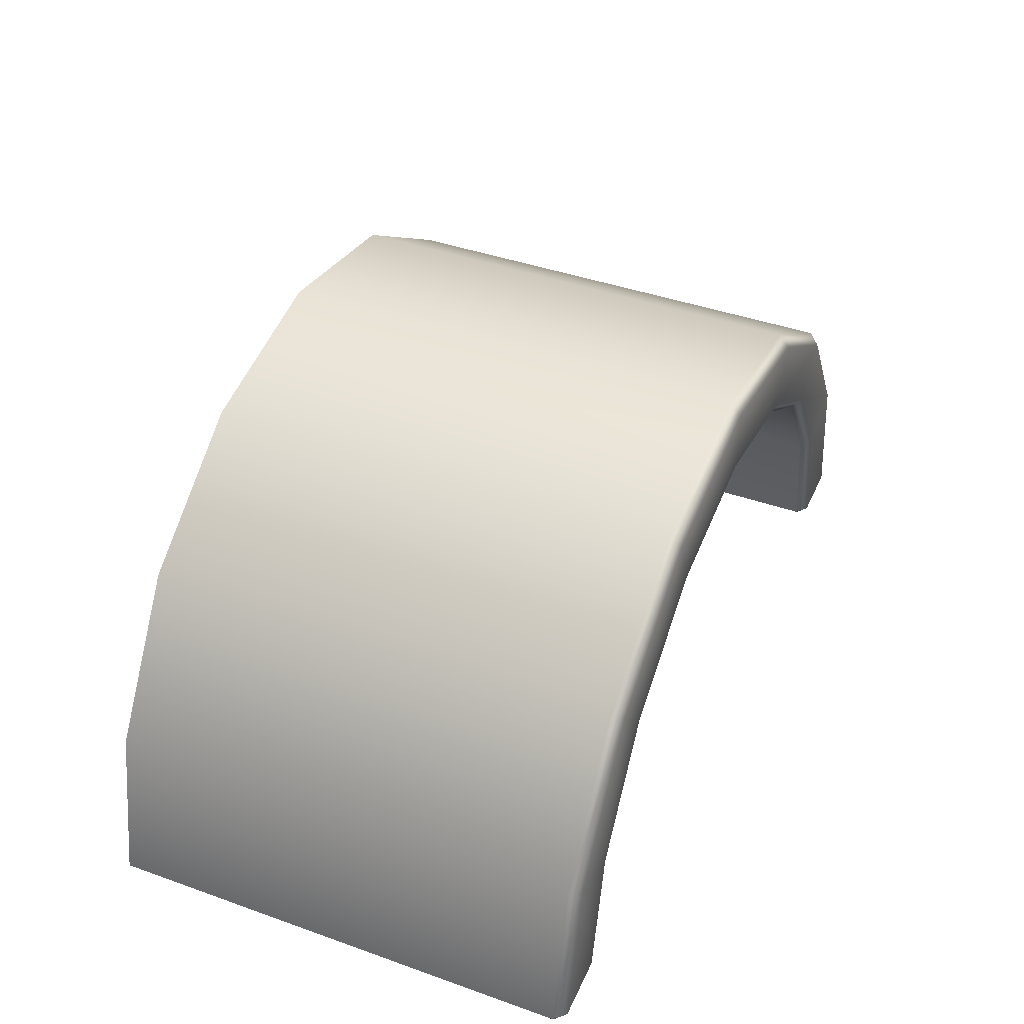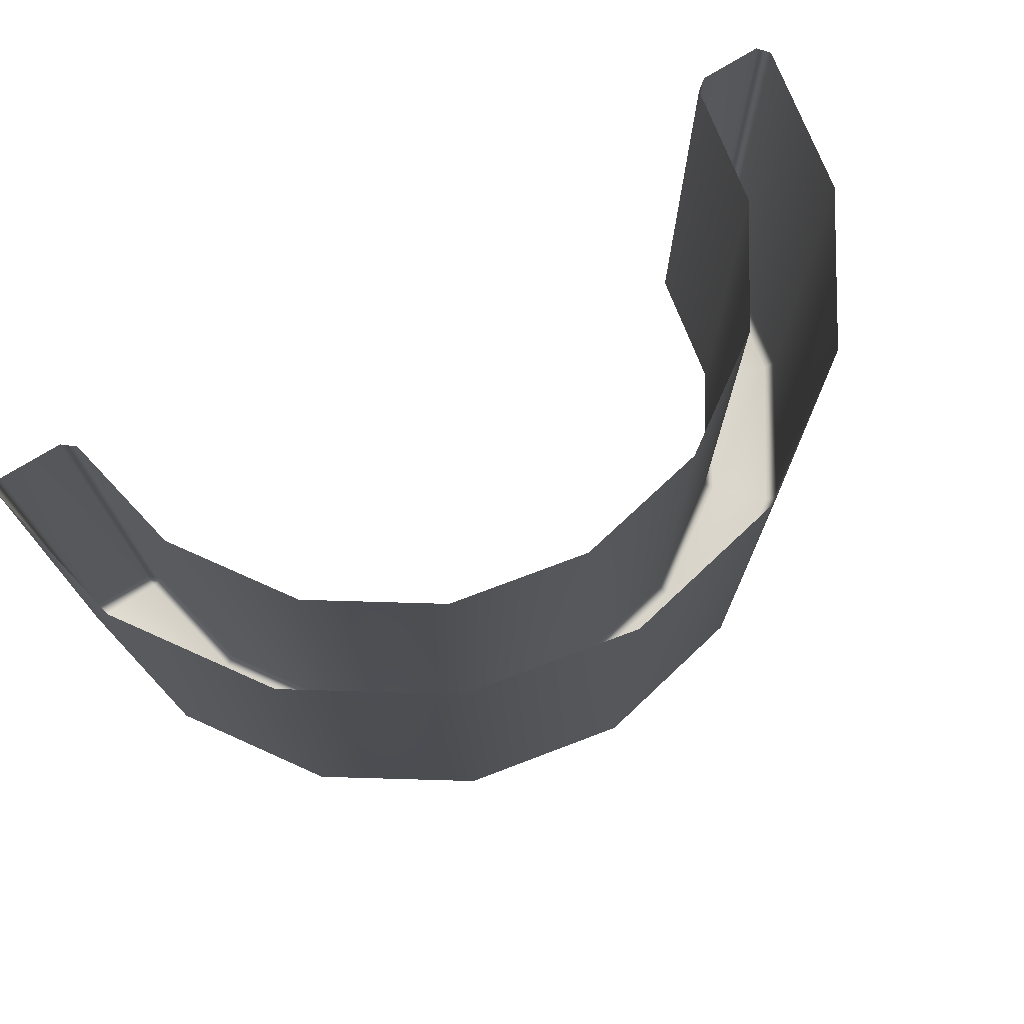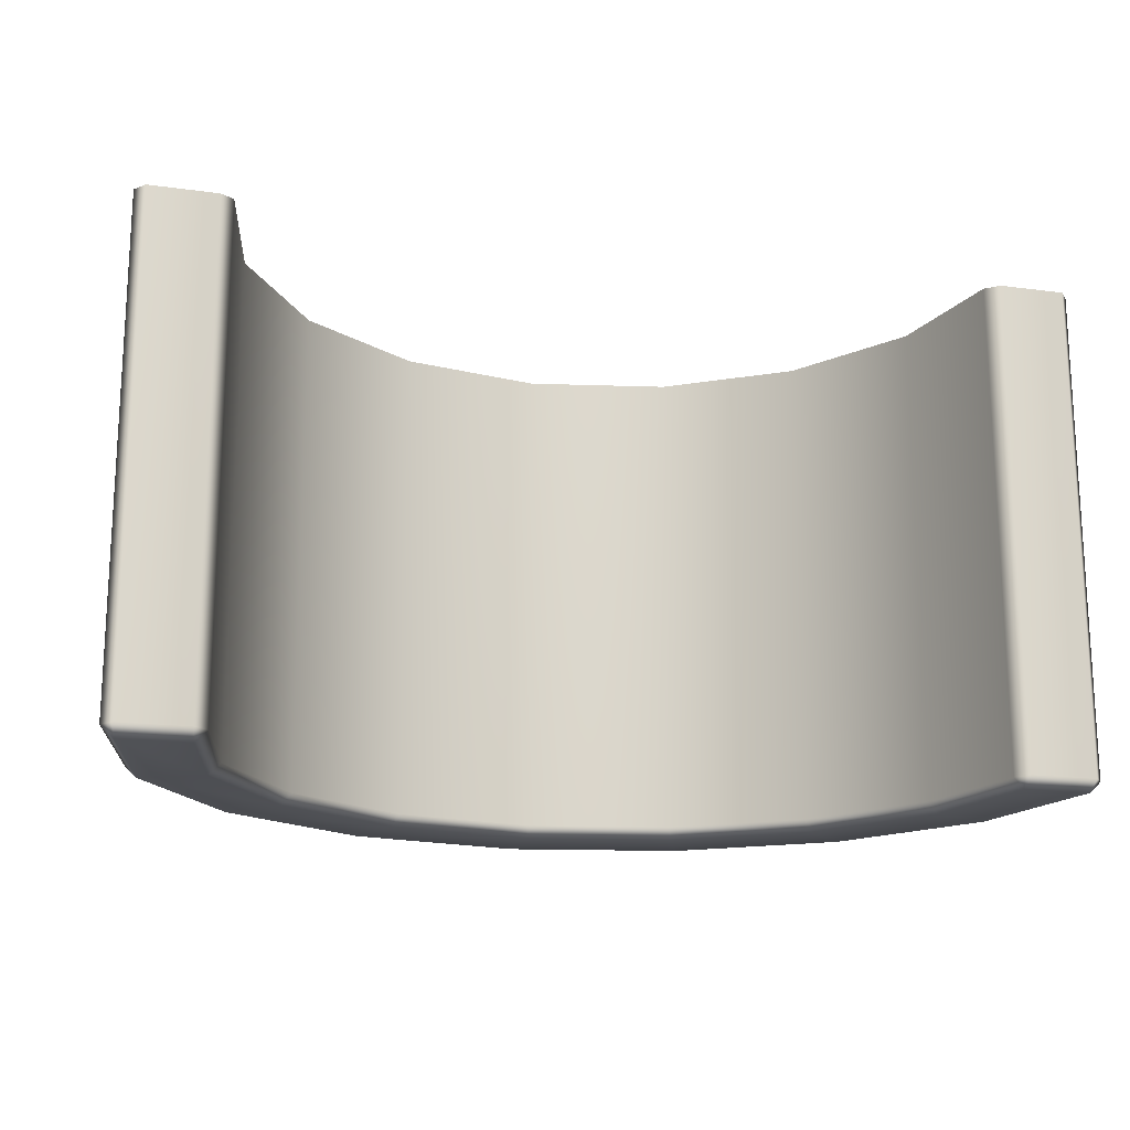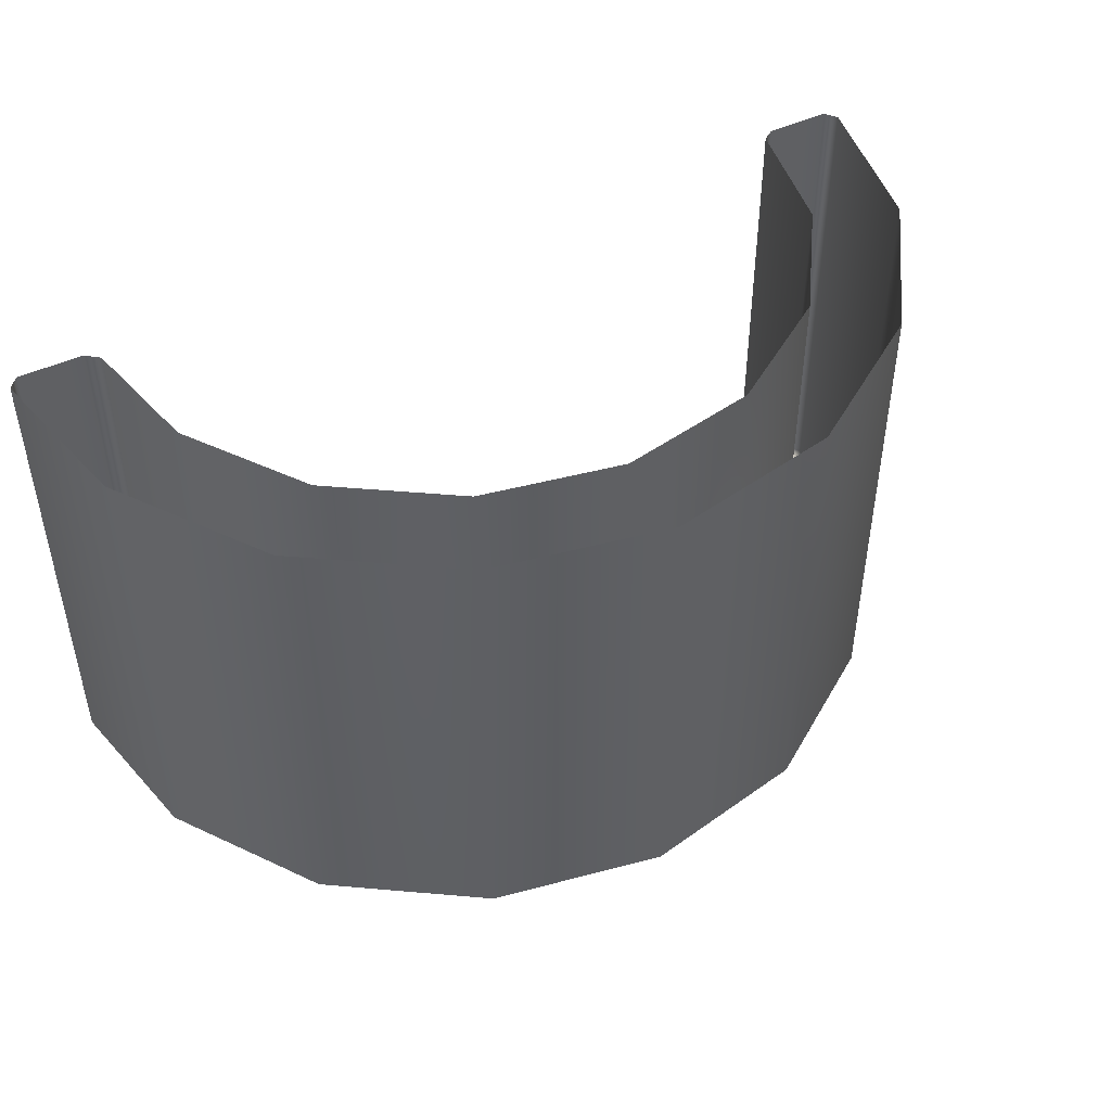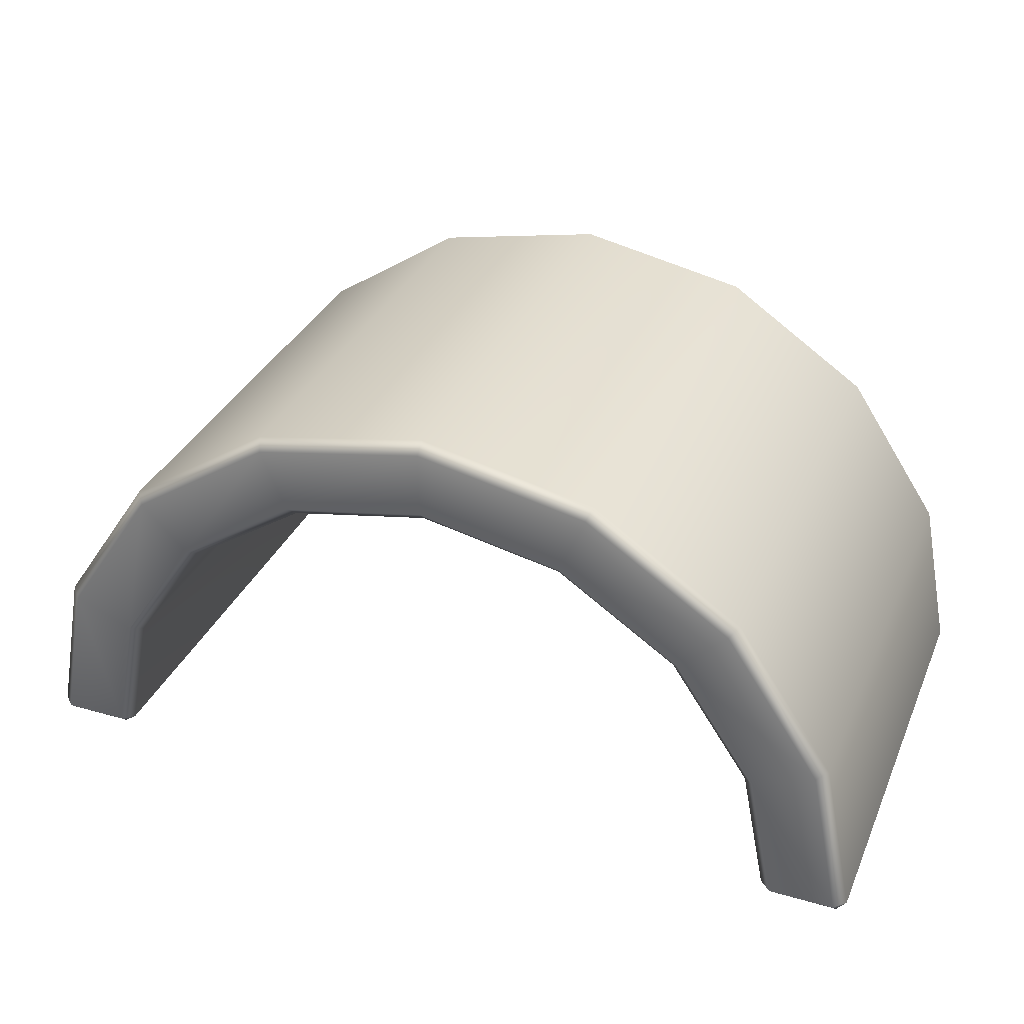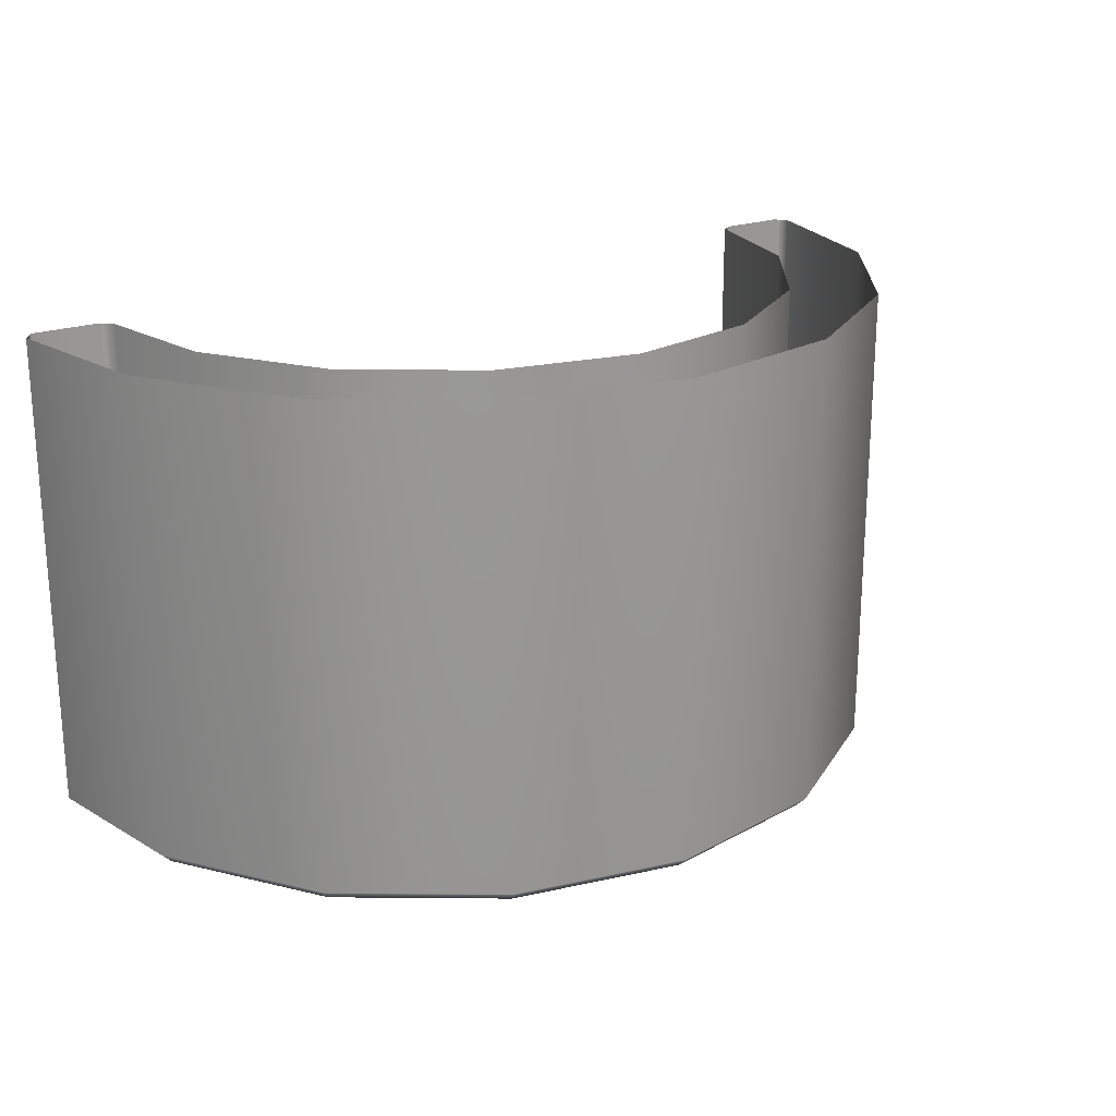
<metadata>
{"format":"obj","ext":"obj","renderer":"f3d","projection":"perspective","resolution":1024,"background":"white","views":[{"elev":41.9,"azim":-66.9,"up":"+Z"},{"elev":72.7,"azim":-32.1,"up":"+Y"},{"elev":-17.1,"azim":164.9,"up":"+Y"},{"elev":46.4,"azim":-28.1,"up":"+Y"},{"elev":33.5,"azim":21.3,"up":"+Z"},{"elev":21.6,"azim":-32.9,"up":"+Y"}]}
</metadata>
<code>
g default
v -0.8295 -0.5309 -0.4417
v -0.8004 -0.533 -0.4196
v -0.825 -0.5555 -0.4171
v -0.7436 -0.5309 -0.1337
v -0.7668 -0.5555 -0.1241
v -0.5691 -0.5309 0.1274
v -0.5869 -0.5555 0.1452
v -0.308 -0.5309 0.3019
v -0.3176 -0.5555 0.3251
v 0 -0.5309 0.3632
v 0 -0.5555 0.3883
v 0.308 -0.5309 0.3019
v 0.3176 -0.5555 0.3251
v 0.5691 -0.5309 0.1274
v 0.5869 -0.5555 0.1452
v 0.7436 -0.5309 -0.1337
v 0.7668 -0.5555 -0.1241
v 0.825 -0.5555 -0.4171
v 0.8 -0.5309 -0.4175
v 0.8295 -0.5309 -0.4417
v -0.8 0.5309 -0.4175
v -0.8295 0.5309 -0.4417
v -0.7436 0.5309 -0.1337
v -0.5691 0.5309 0.1274
v -0.308 0.5309 0.3019
v 0 0.5309 0.3632
v 0.308 0.5309 0.3019
v 0.5691 0.5309 0.1274
v 0.7436 0.5309 -0.1337
v 0.8295 0.5309 -0.4417
v 0.8004 0.533 -0.4196
v -0.9947 0.5312 -0.4152
v -0.973 0.5312 -0.4417
v -0.9239 0.5309 -0.059
v -0.7071 0.5309 0.2654
v -0.3827 0.5309 0.4822
v 1e-06 0.5309 0.5583
v 0.3827 0.5309 0.4822
v 0.7071 0.5309 0.2654
v 0.9239 0.5309 -0.059
v 0.973 0.5312 -0.4417
v 0.9947 0.5312 -0.4152
v -0.9694 -0.5555 -0.4165
v -0.9947 -0.5312 -0.4152
v -0.973 -0.5312 -0.4417
v -0.9239 -0.5309 -0.059
v -0.9007 -0.5555 -0.06861
v -0.7071 -0.5309 0.2654
v -0.6894 -0.5555 0.2477
v -0.3827 -0.5309 0.4822
v -0.3731 -0.5555 0.459
v 1e-06 -0.5309 0.5583
v 0 -0.5555 0.5332
v 0.3827 -0.5309 0.4822
v 0.3731 -0.5555 0.459
v 0.7071 -0.5309 0.2654
v 0.6894 -0.5555 0.2477
v 0.9239 -0.5309 -0.059
v 0.9007 -0.5555 -0.06861
v 0.973 -0.5312 -0.4417
v 0.9947 -0.5312 -0.4152
v 0.9694 -0.5555 -0.4165
g pPipe4
f 1 3 43 45
f 2 1 22 21
f 3 2 4 5
f 5 4 6 7
f 7 6 8 9
f 9 8 10 11
f 11 10 12 13
f 13 12 14 15
f 15 14 16 17
f 17 16 19 18
f 18 20 60 62
f 20 19 31 30
f 32 33 45 44
f 41 42 61 60
f 44 43 47 46
f 46 47 49 48
f 48 49 51 50
f 50 51 53 52
f 52 53 55 54
f 54 55 57 56
f 56 57 59 58
f 58 59 62 61
f 4 2 21 23
f 6 4 23 24
f 8 6 24 25
f 10 8 25 26
f 12 10 26 27
f 14 12 27 28
f 16 14 28 29
f 19 16 29 31
f 34 32 44 46
f 35 34 46 48
f 36 35 48 50
f 37 36 50 52
f 38 37 52 54
f 39 38 54 56
f 40 39 56 58
f 42 40 58 61
f 47 43 3 5
f 49 47 5 7
f 51 49 7 9
f 53 51 9 11
f 55 53 11 13
f 57 55 13 15
f 59 57 15 17
f 62 59 17 18
f 30 41 60 20
f 22 1 45 33
f 1 2 3
f 18 19 20
f 43 44 45
f 60 61 62

</code>
